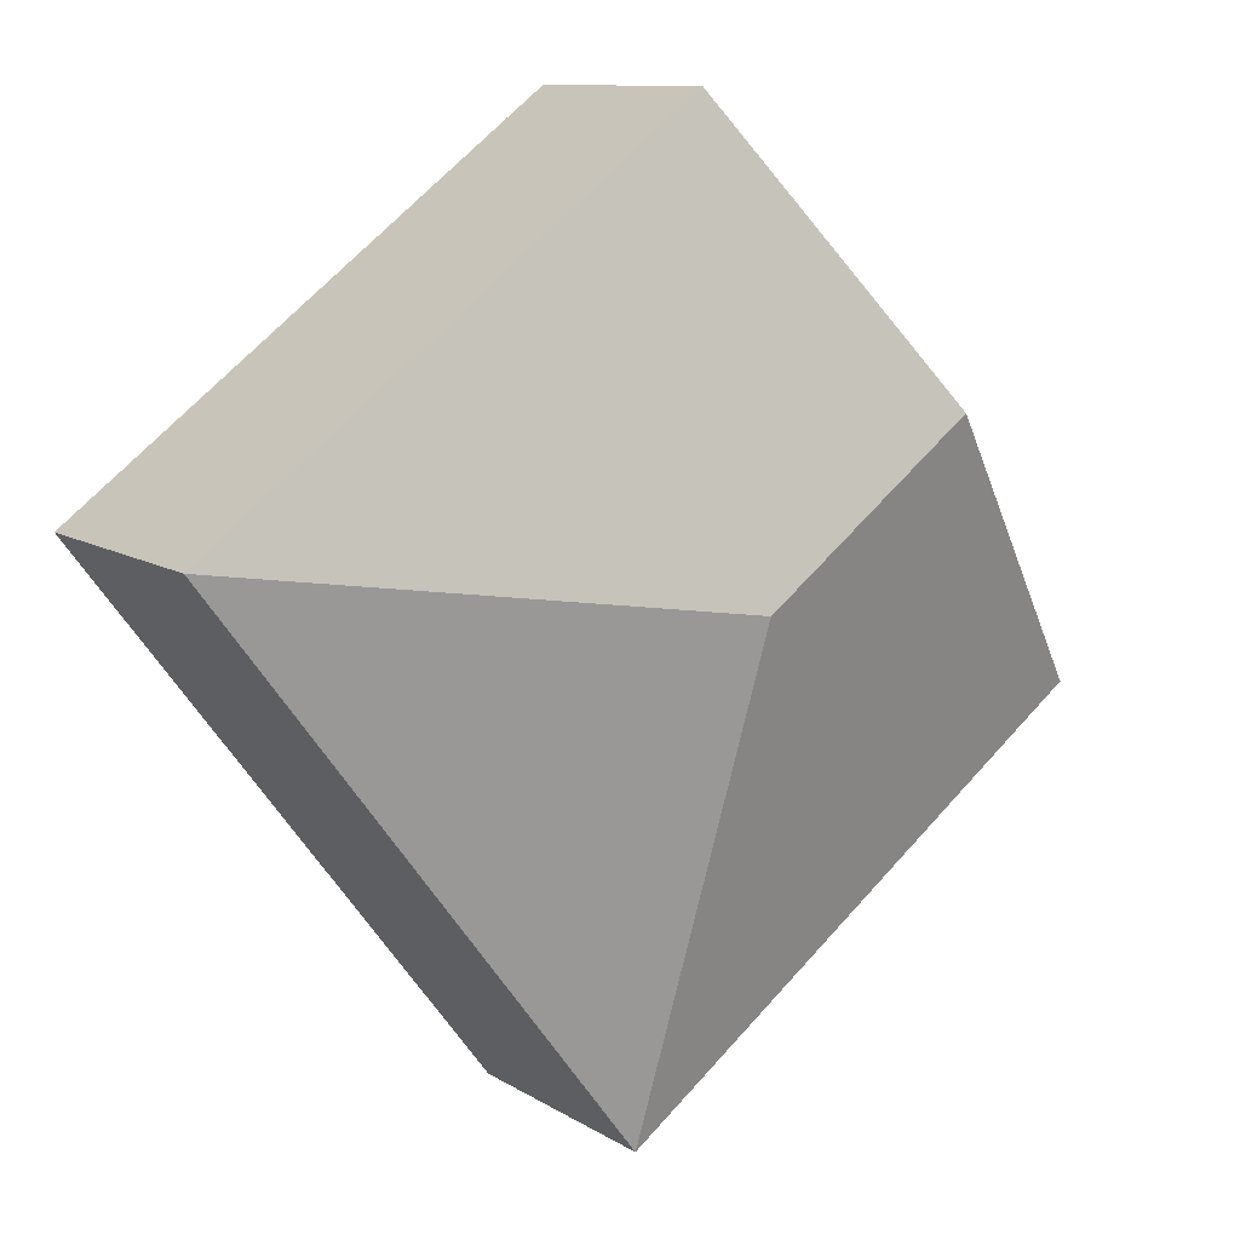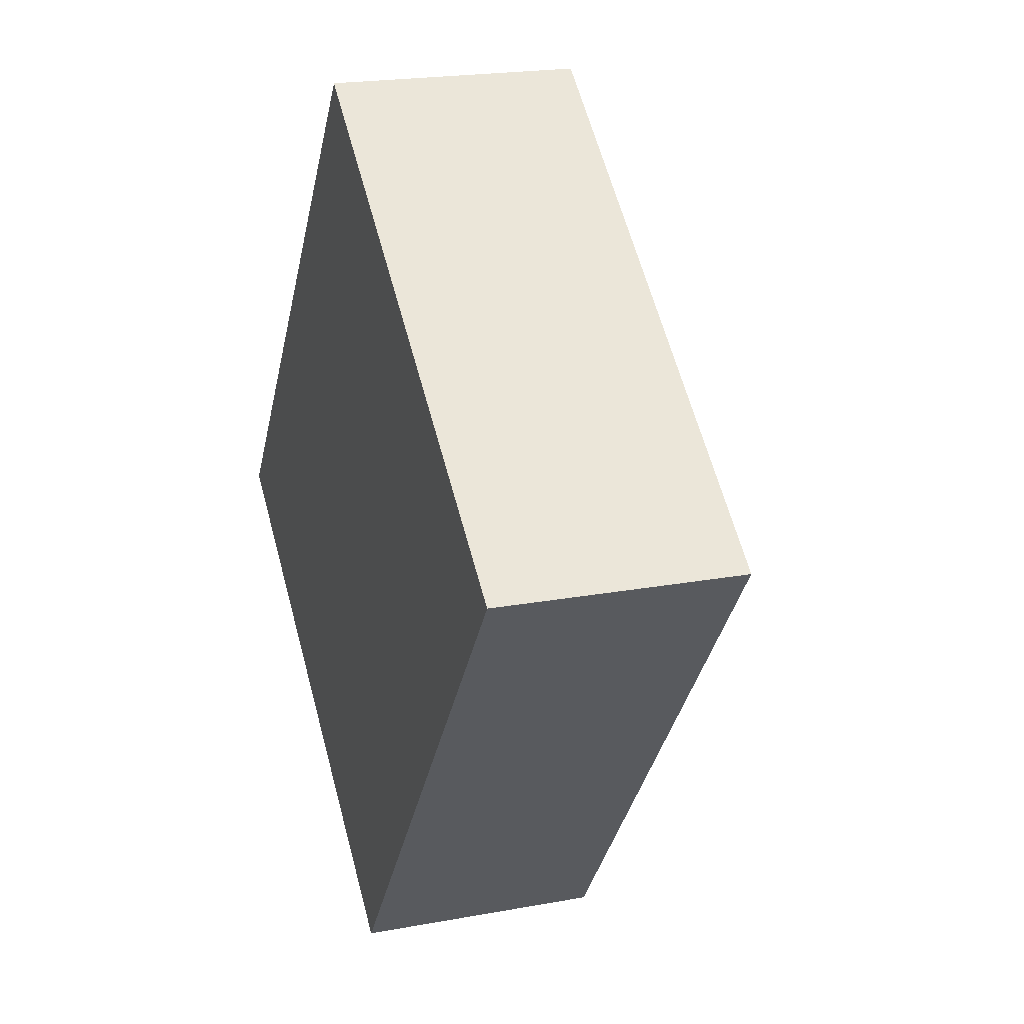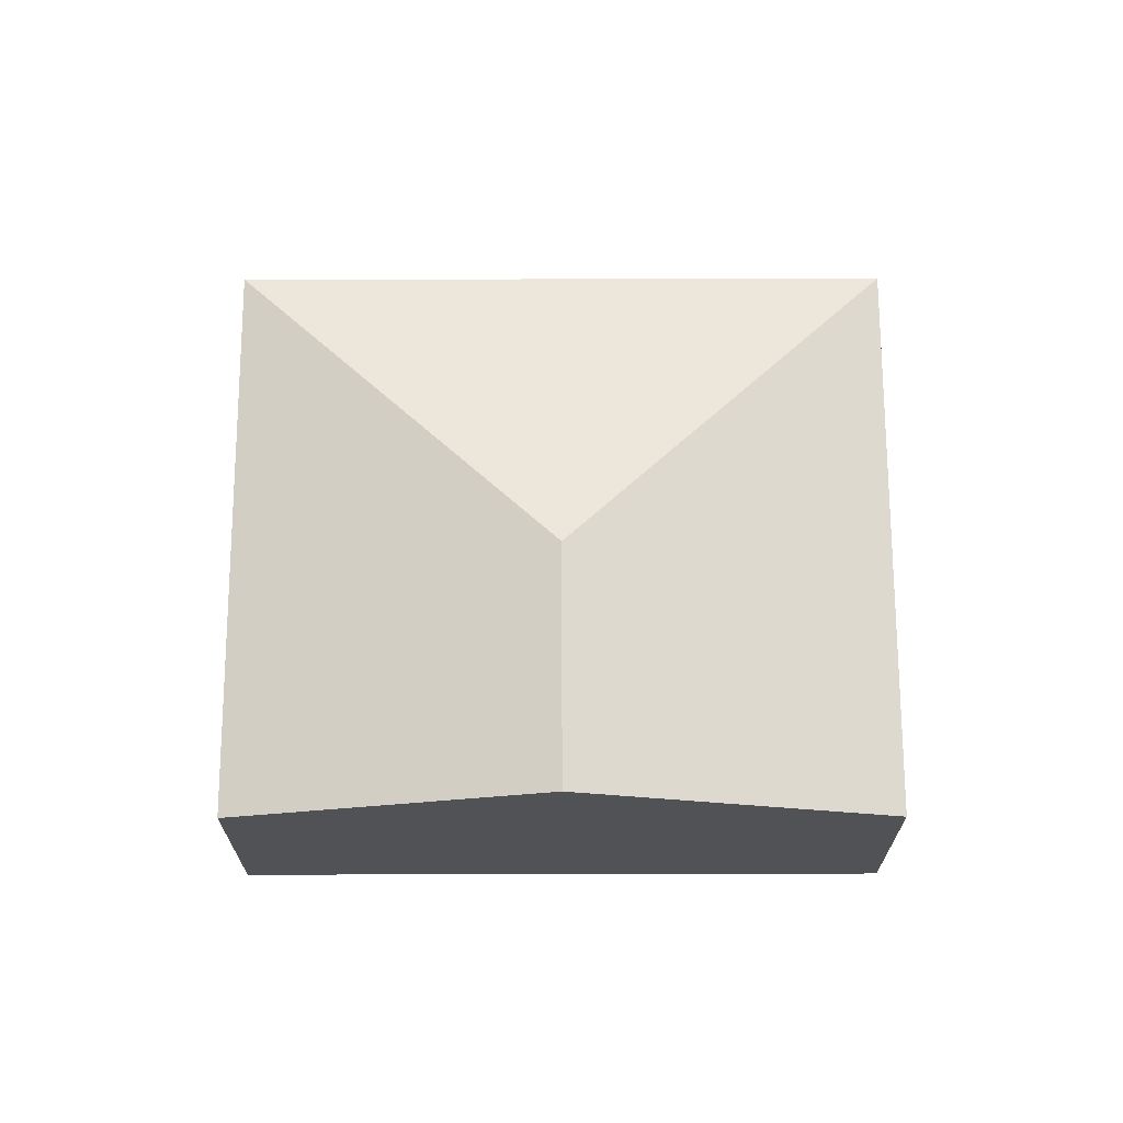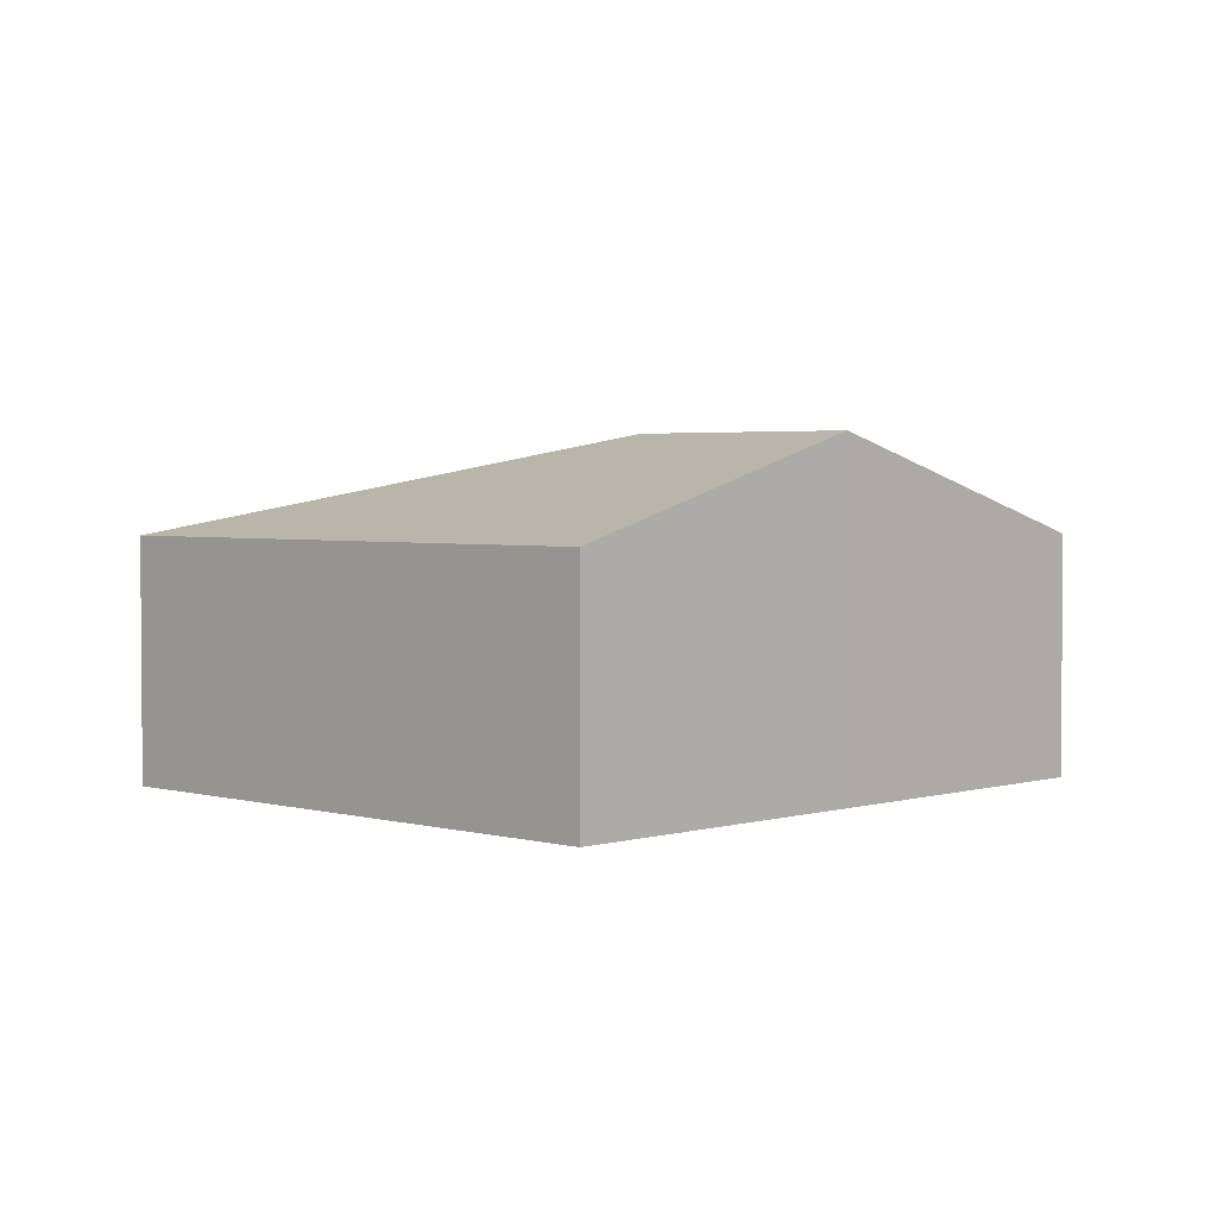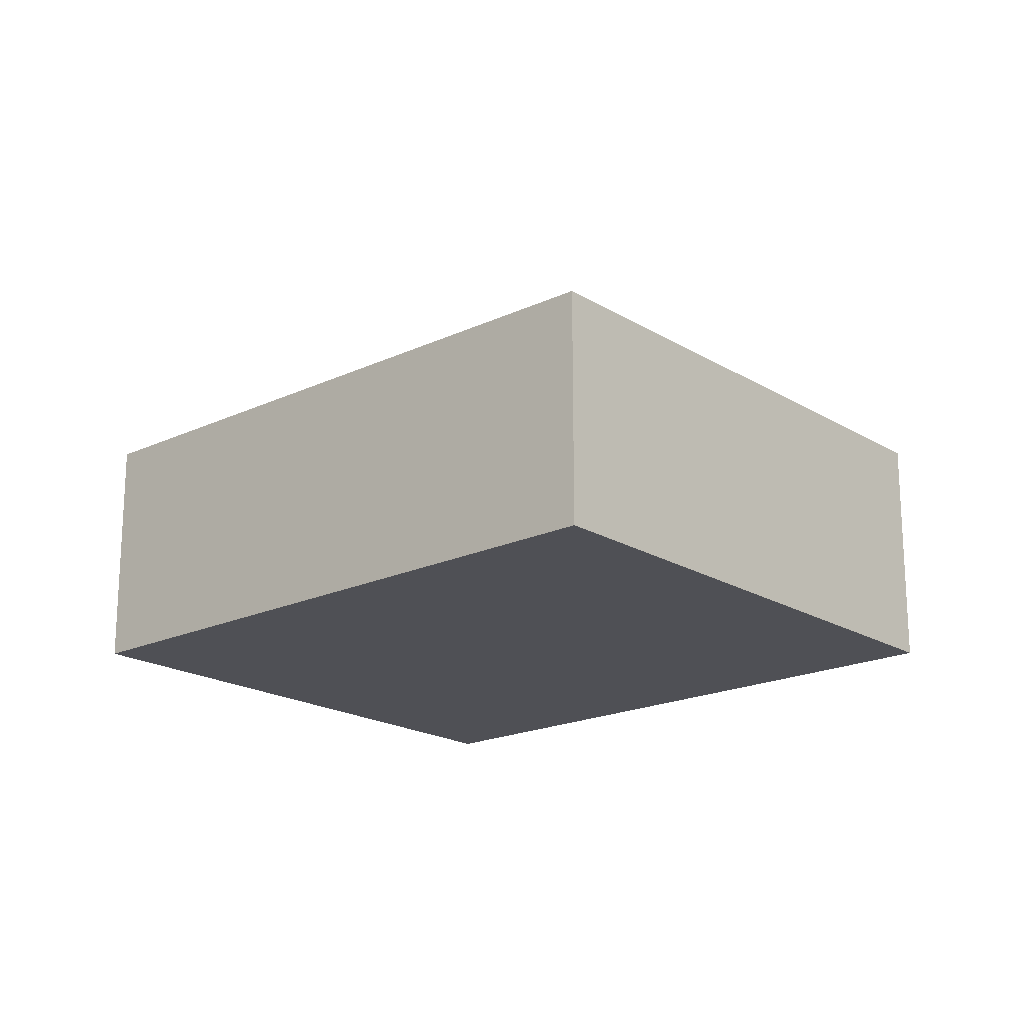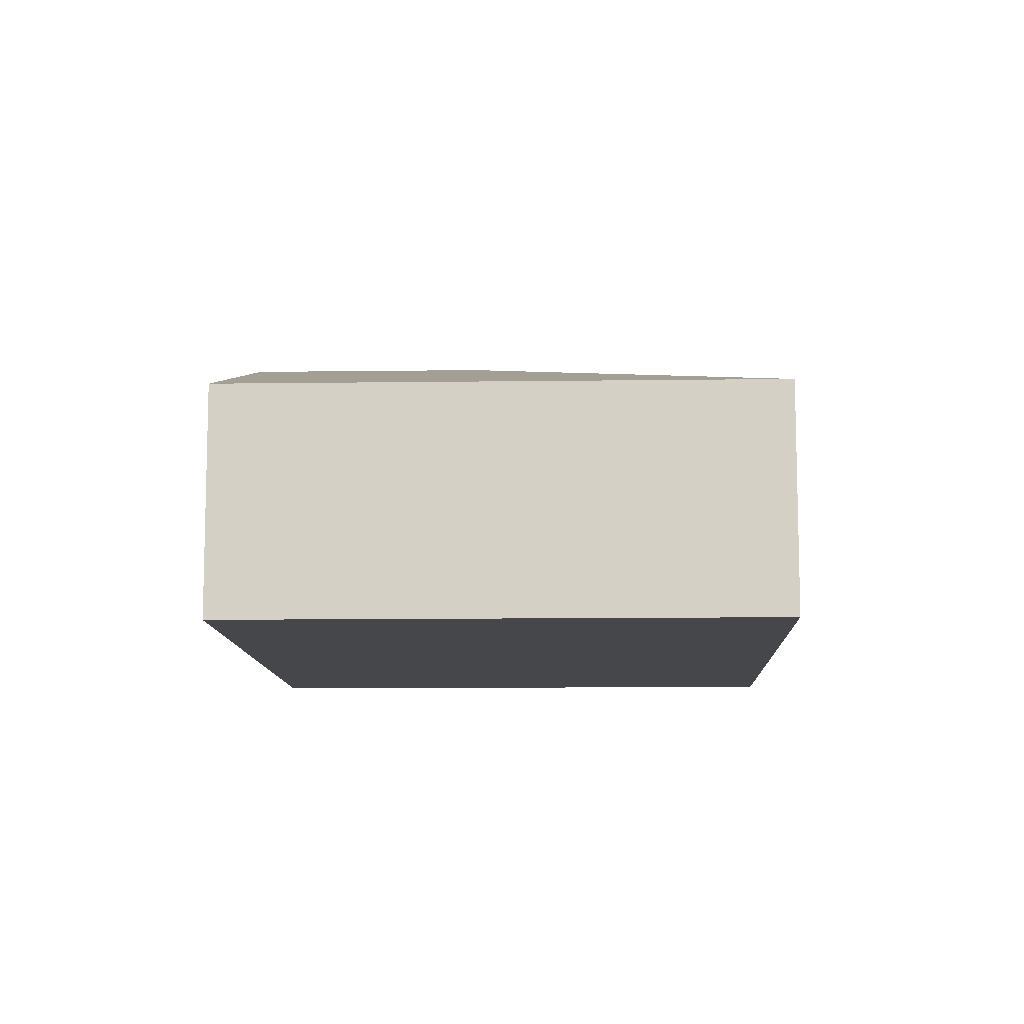
<metadata>
{"format":"obj","ext":"obj","renderer":"f3d","projection":"perspective","resolution":1024,"background":"white","views":[{"elev":10.6,"azim":146.1,"up":"+Z"},{"elev":20.8,"azim":71.5,"up":"+Z"},{"elev":69.3,"azim":-53.1,"up":"+Y"},{"elev":2.9,"azim":-98.9,"up":"+Y"},{"elev":-19.3,"azim":168.4,"up":"+Y"},{"elev":-10.4,"azim":39.0,"up":"+Y"}]}
</metadata>
<code>
v  4.432 3.694 1.286
v  4.45 2.633 5.901
v  9.608 2.632 2.012
v  2.225 3.694 2.951
v  5.158 2.632 -3.89
v  0 2.632 1.612e-16
v  5.158 2.382e-16 -3.89
v  0 0 0
v  2.225 -1.807e-16 2.951
v  4.45 -3.613e-16 5.901
v  9.608 -1.232e-16 2.012
g defaultobject
f 1 2 3
f 2 1 4
f 1 3 5
f 6 1 5
f 1 6 4
f 7 6 5
f 6 7 8
f 8 4 6
f 4 8 9
f 4 9 2
f 2 9 10
f 10 3 2
f 3 10 11
f 11 5 3
f 5 11 7
f 11 8 7
f 8 11 9
f 9 11 10

</code>
